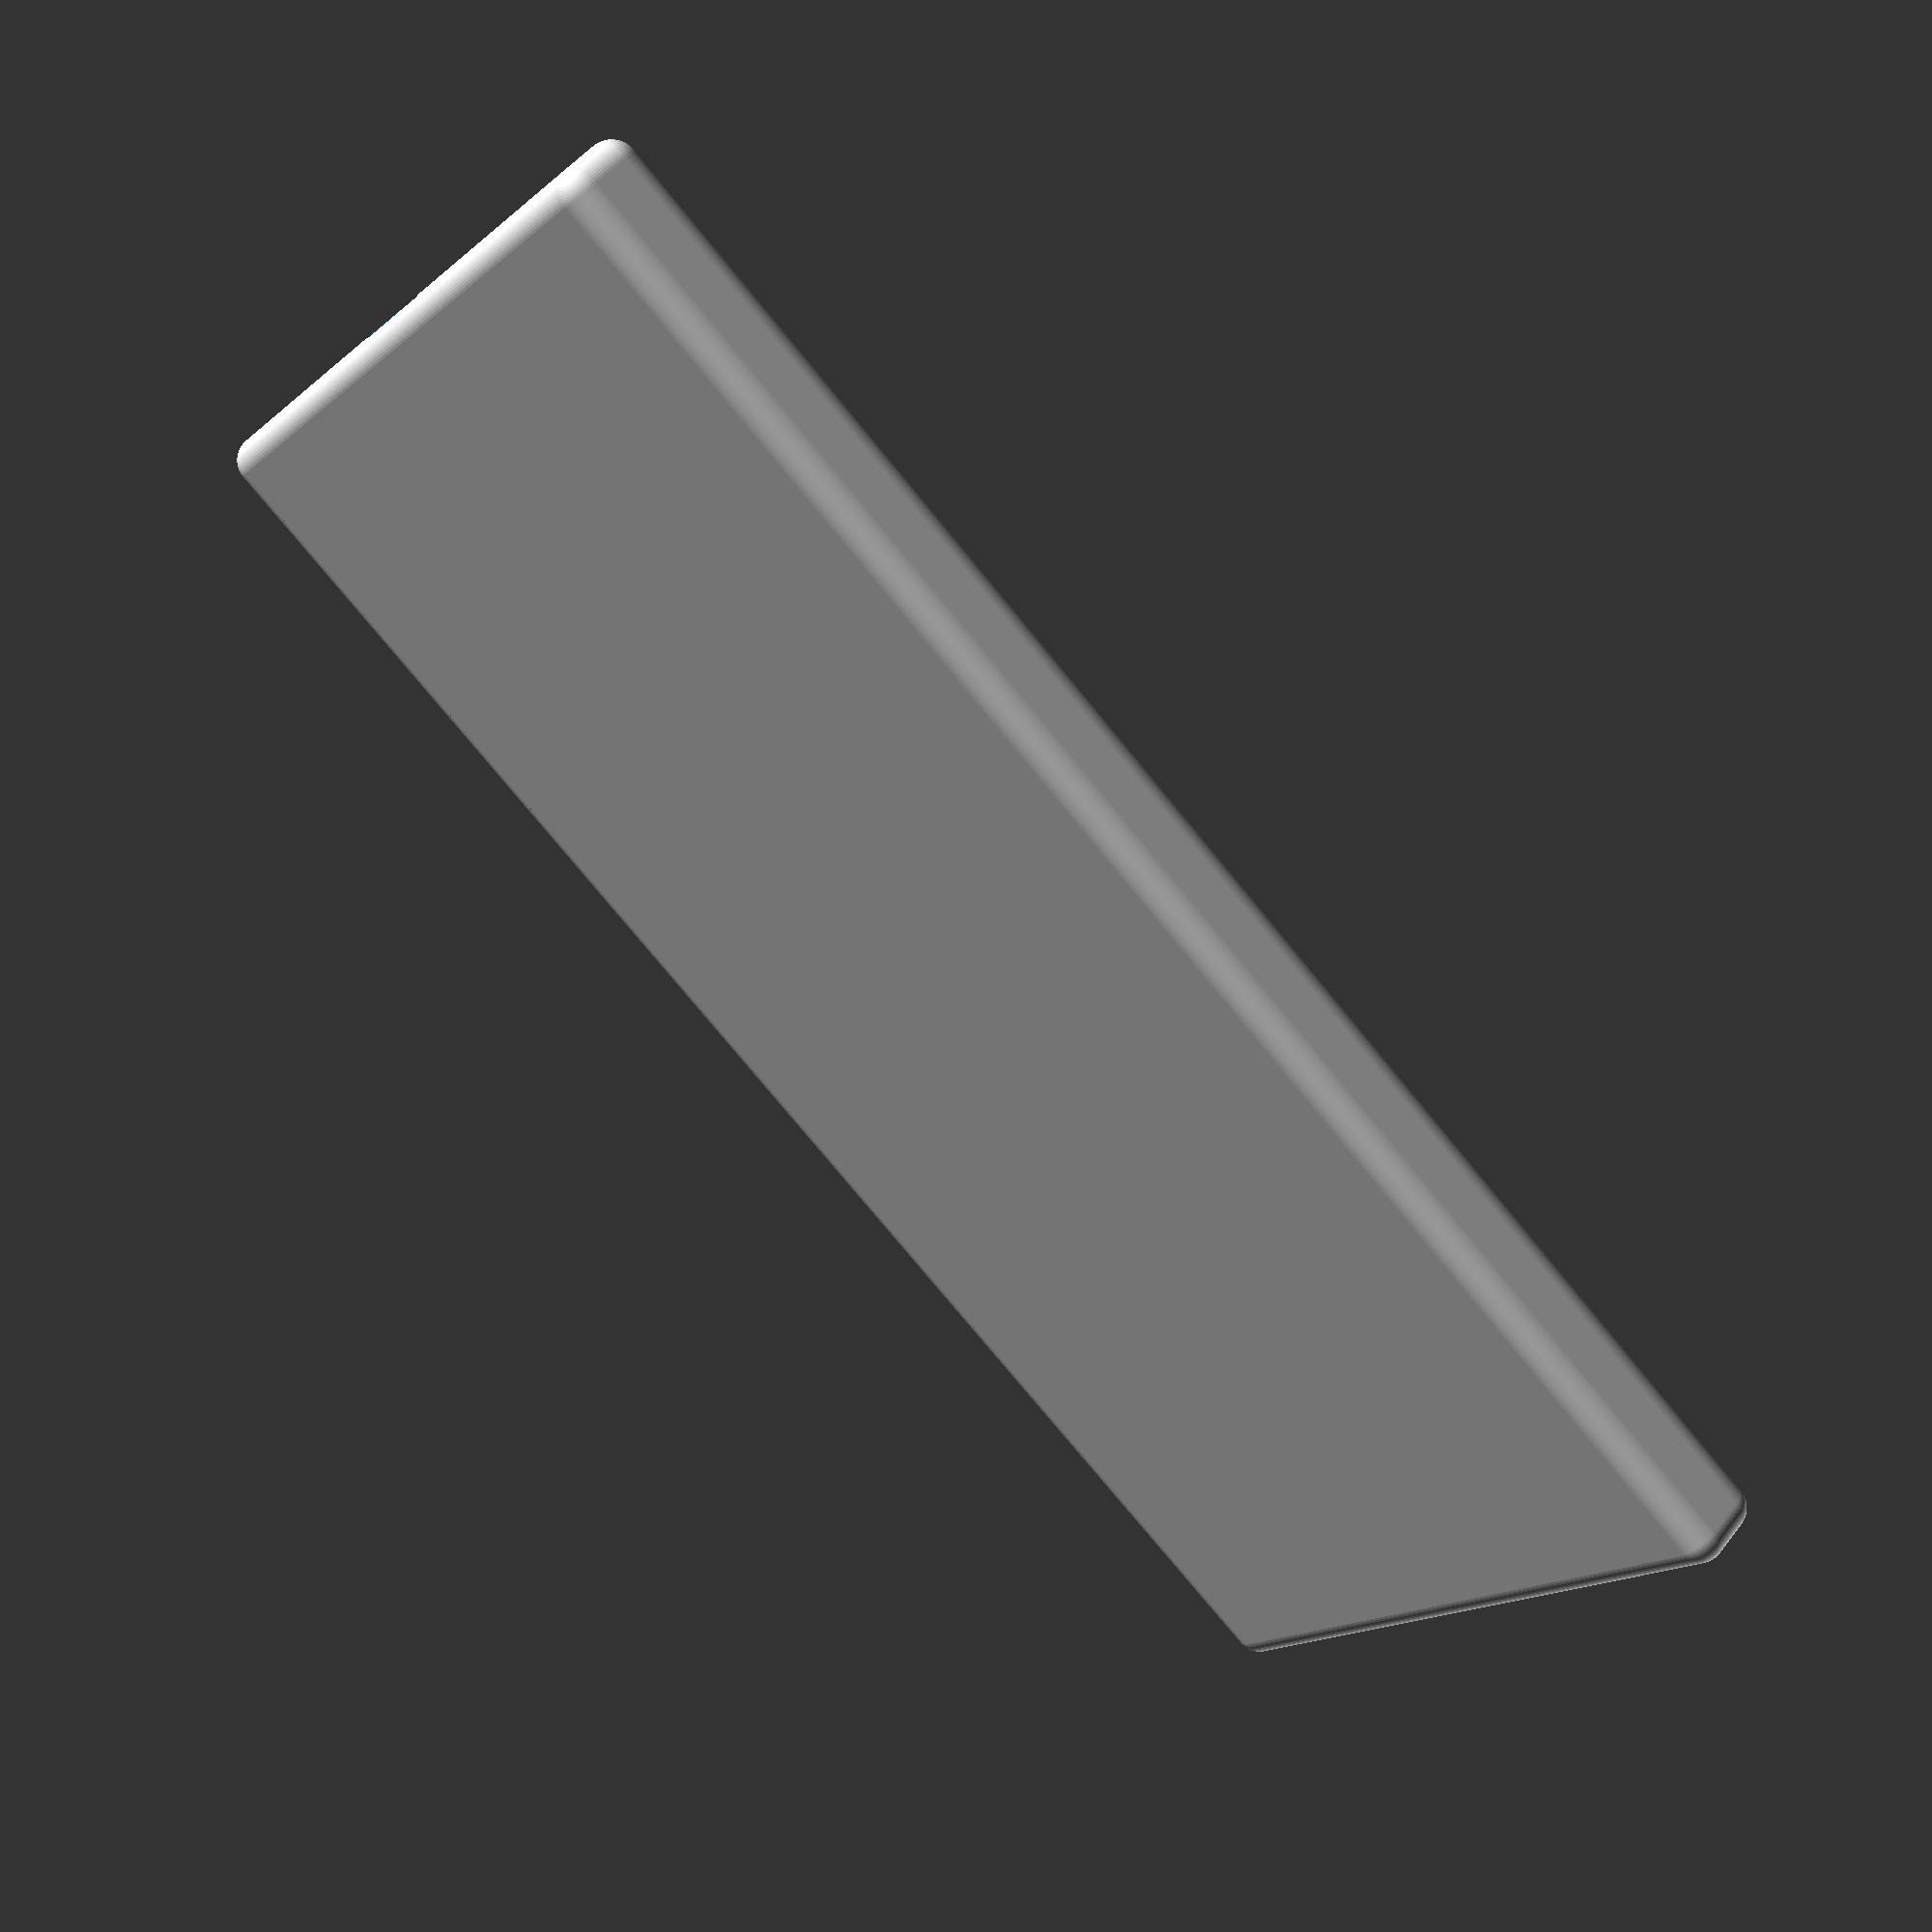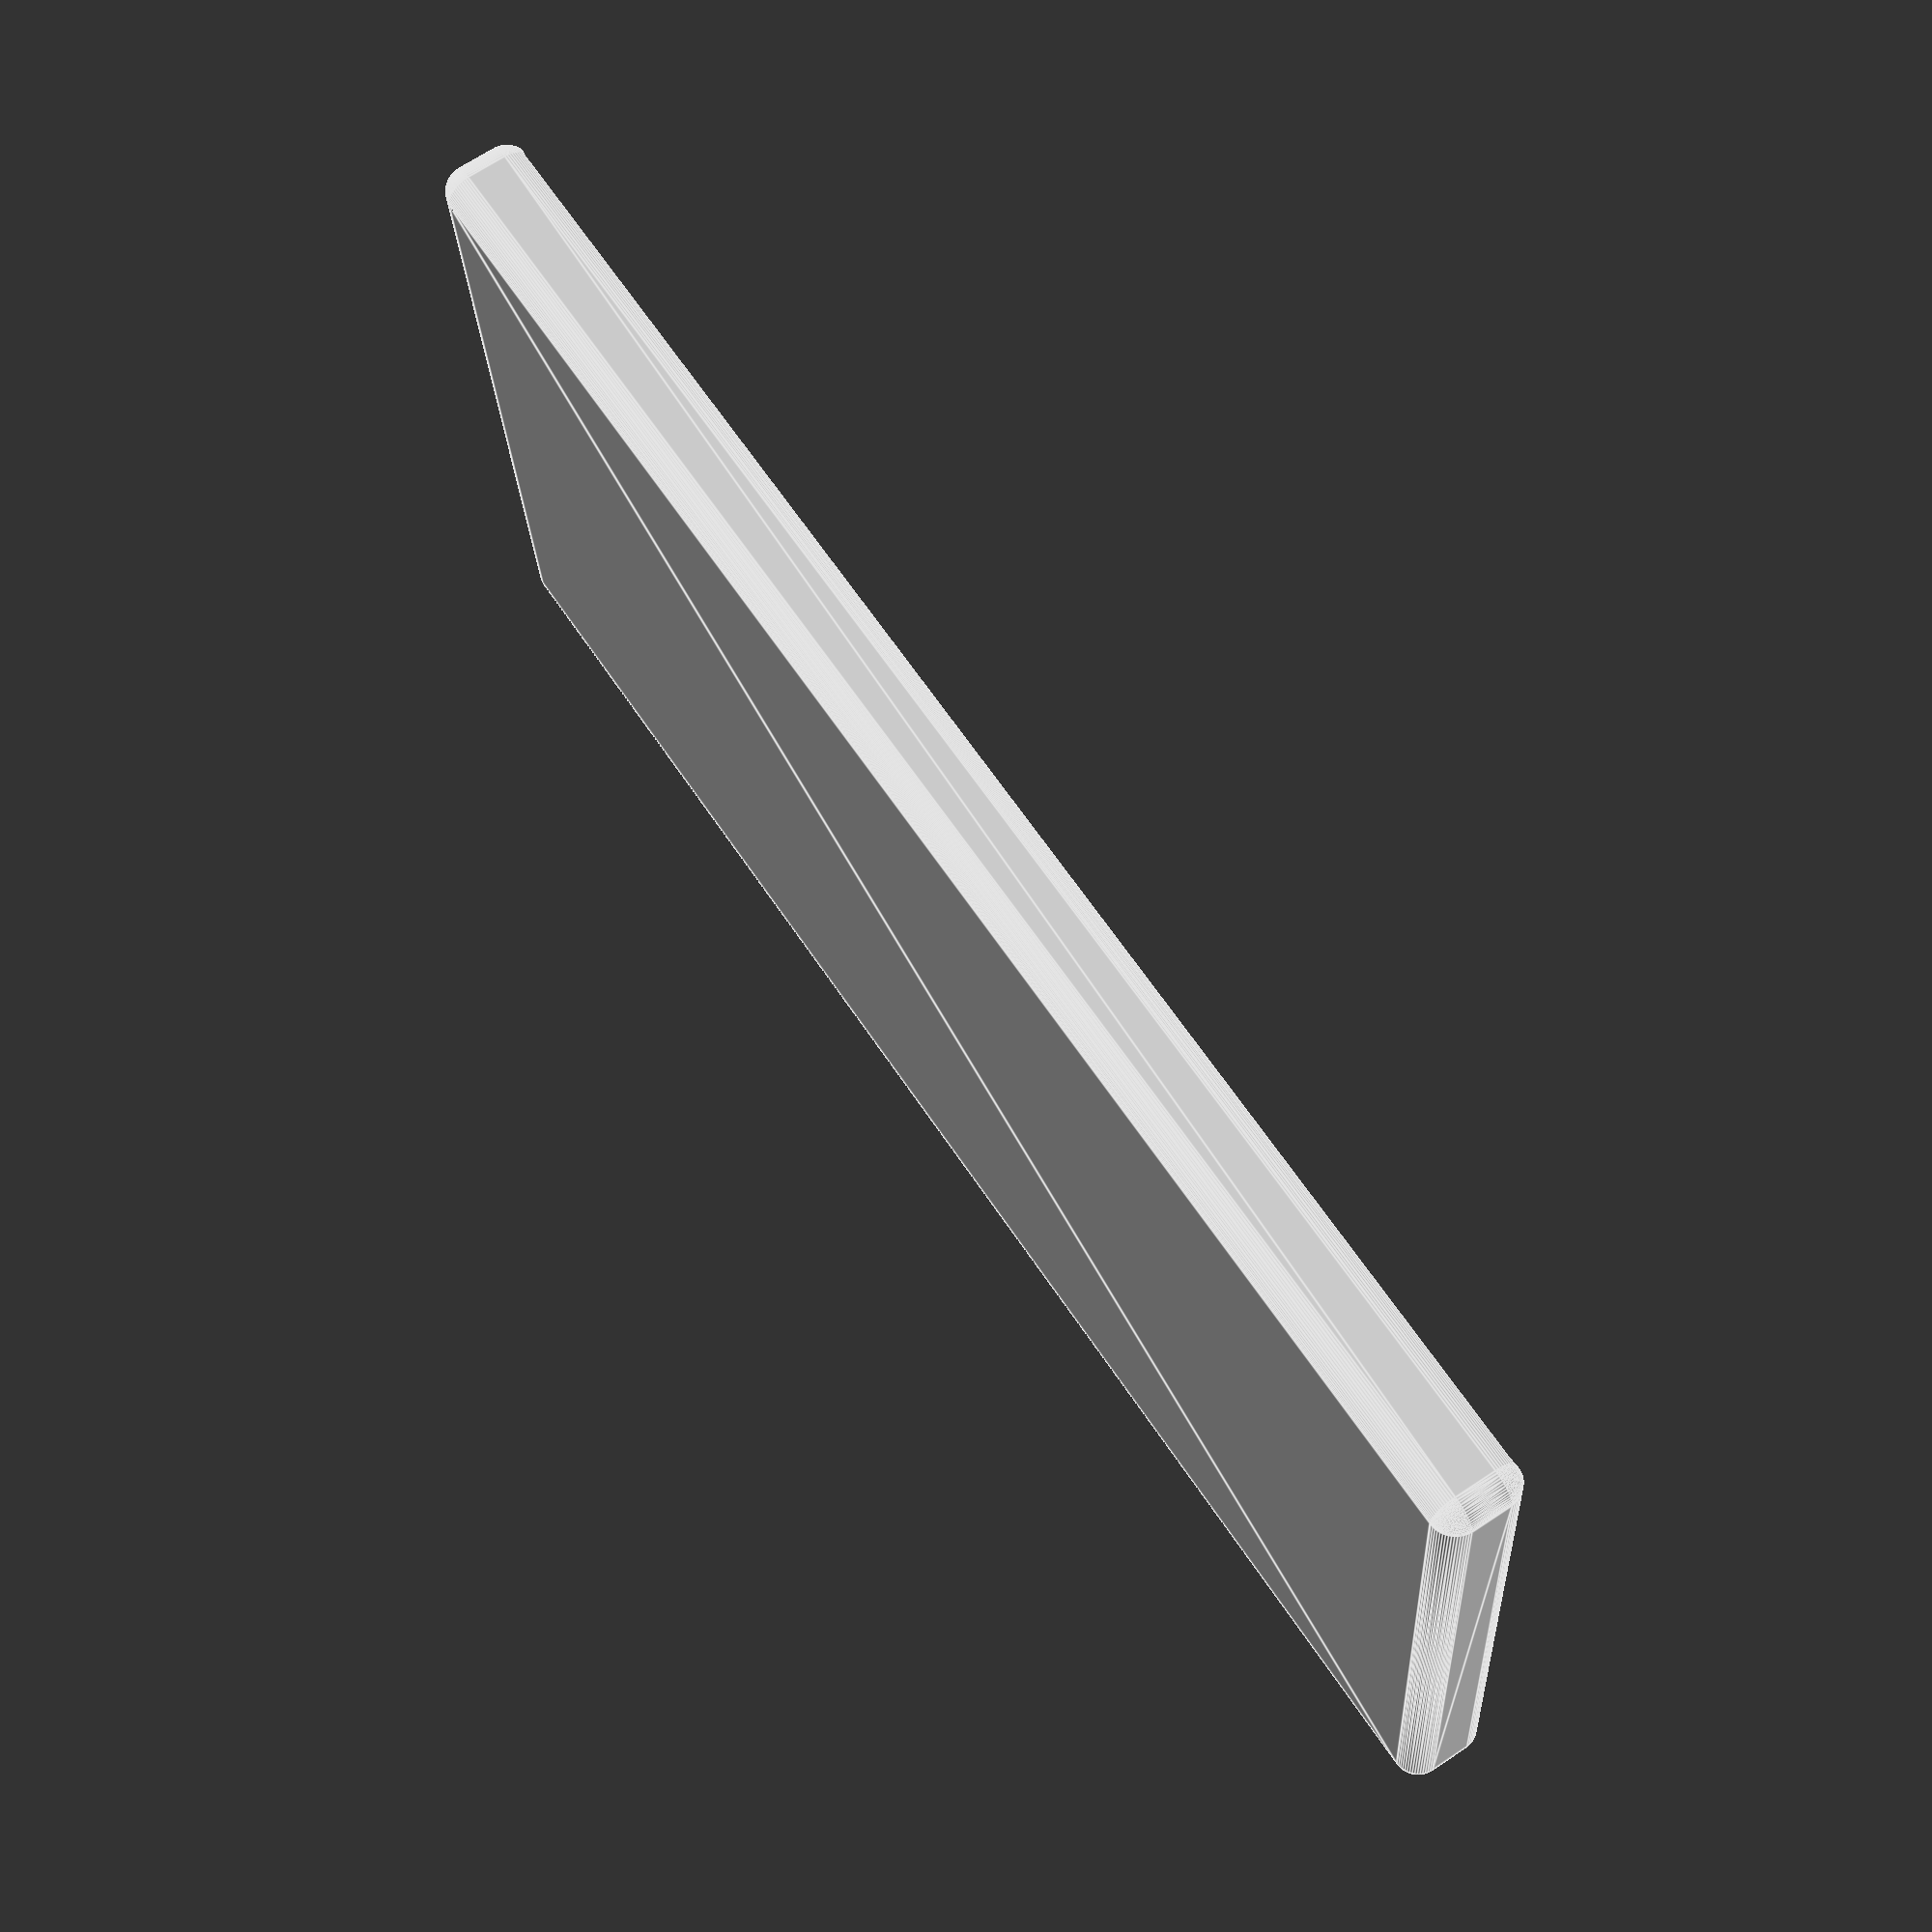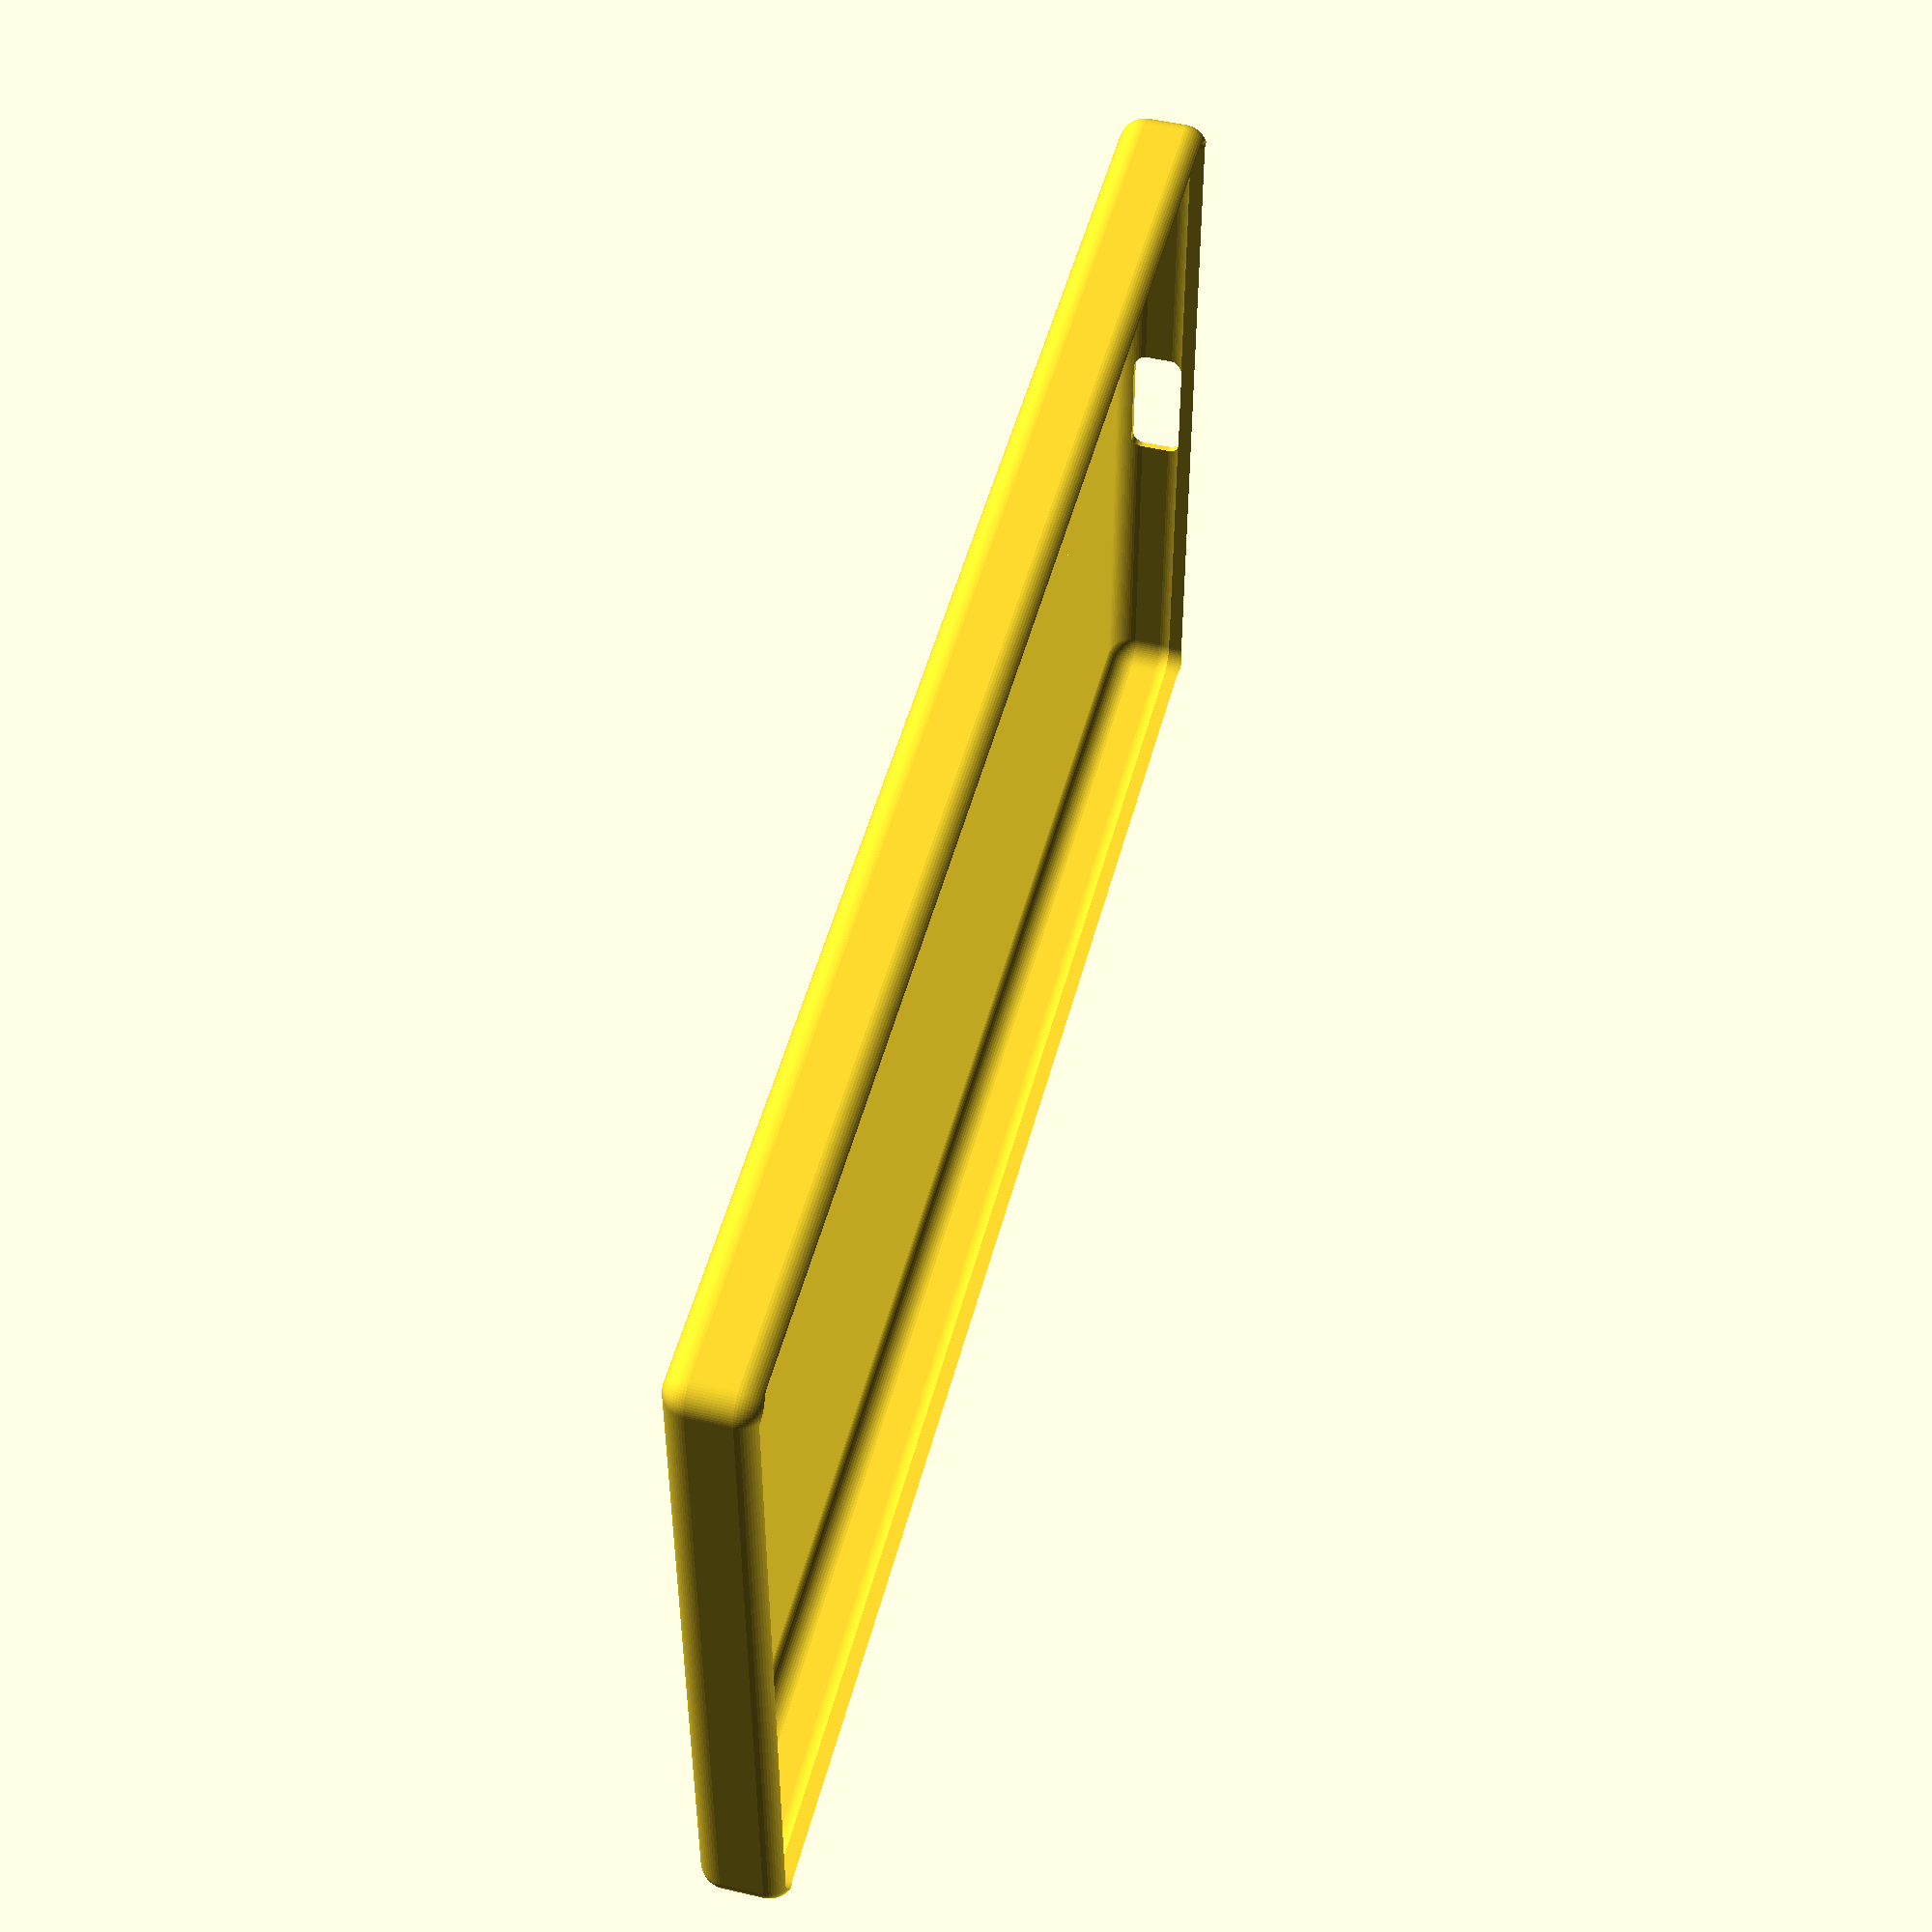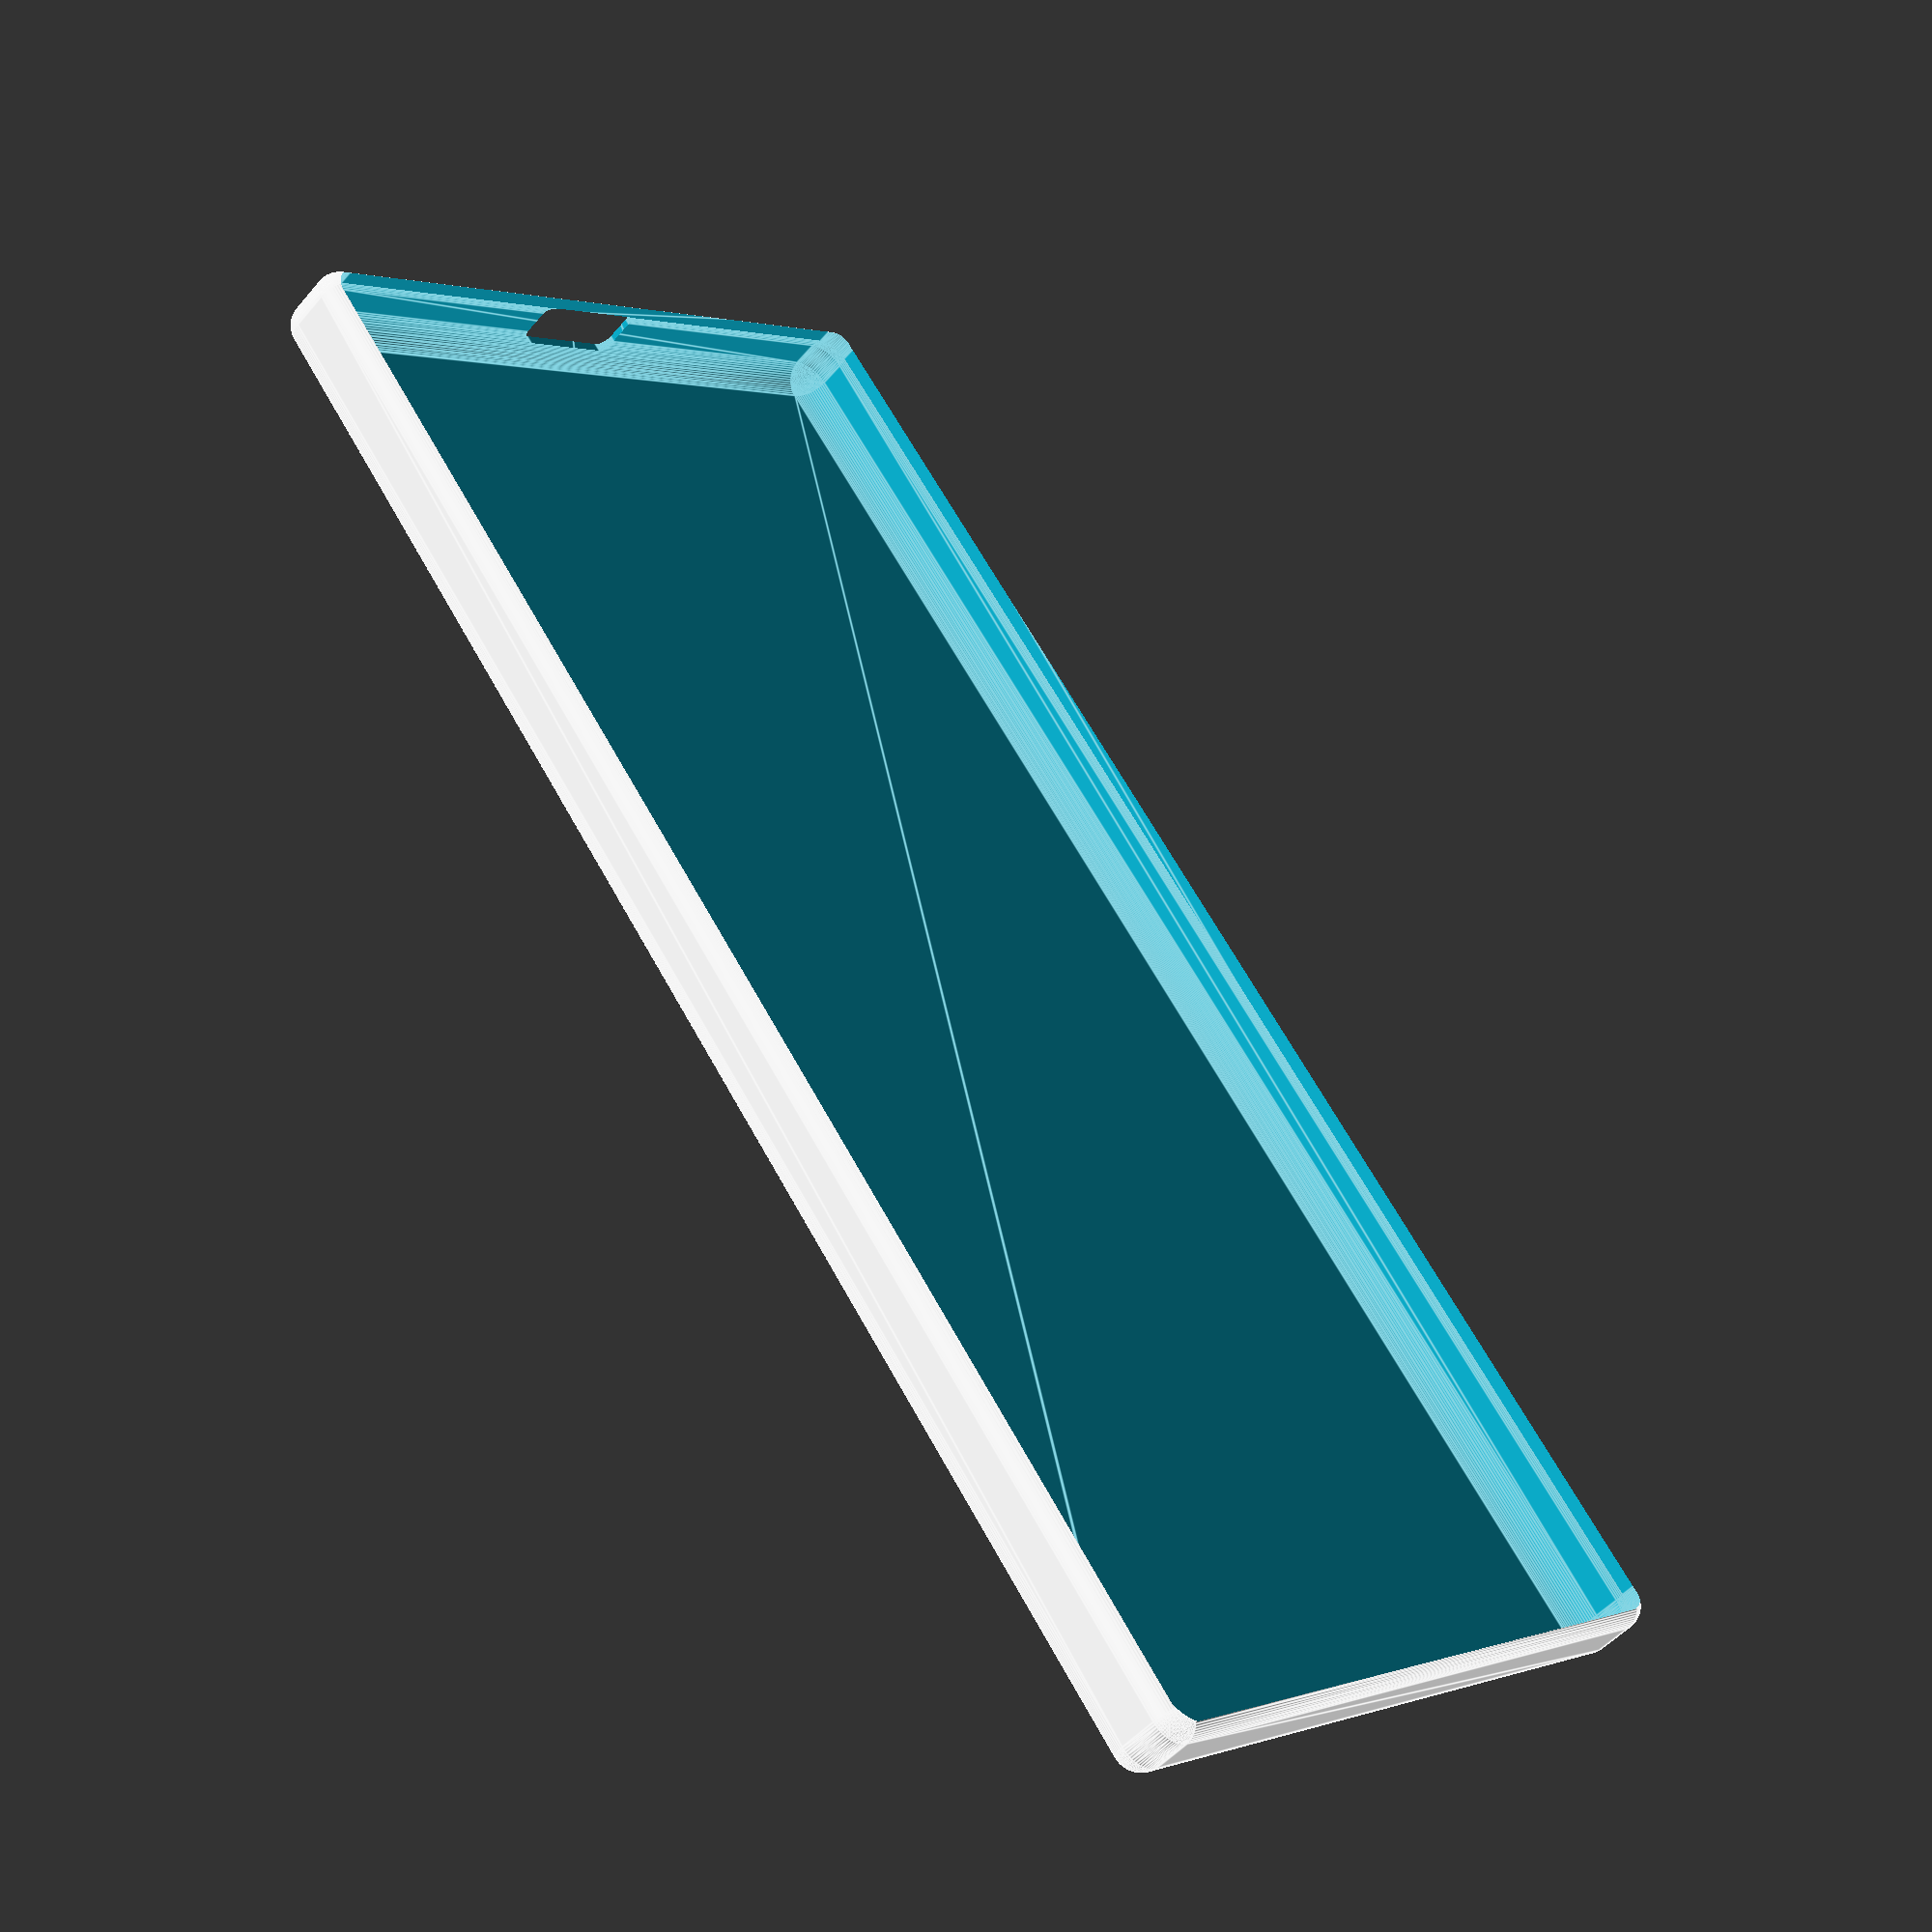
<openscad>
$fn=64;
thk=1;
r=2;
w=60-r*2;
l=126-r*2;
h=6-r*2;

module phone(w,l,h,r){
minkowski(){
    cube([w,l,h], true);
    sphere(d=r*2);
}

translate([0,-l/2,0])
minkowski() {
    sphere(d=2);
    cube([8,14,2],true);
    }
}

difference(){
    minkowski() {
        cube([w+thk,l+thk,h+thk], true);
        sphere(d=r*2);
        }
    phone(w,l,h,r);
    translate([0,0,r])
    minkowski() {
        cube([w,l,h*2],true);
        sphere(d=3.5);
    }
 }
</openscad>
<views>
elev=310.2 azim=231.8 roll=216.2 proj=p view=wireframe
elev=291.1 azim=274.4 roll=236.4 proj=p view=edges
elev=310.7 azim=269.8 roll=284.5 proj=p view=solid
elev=50.0 azim=141.6 roll=321.4 proj=p view=edges
</views>
